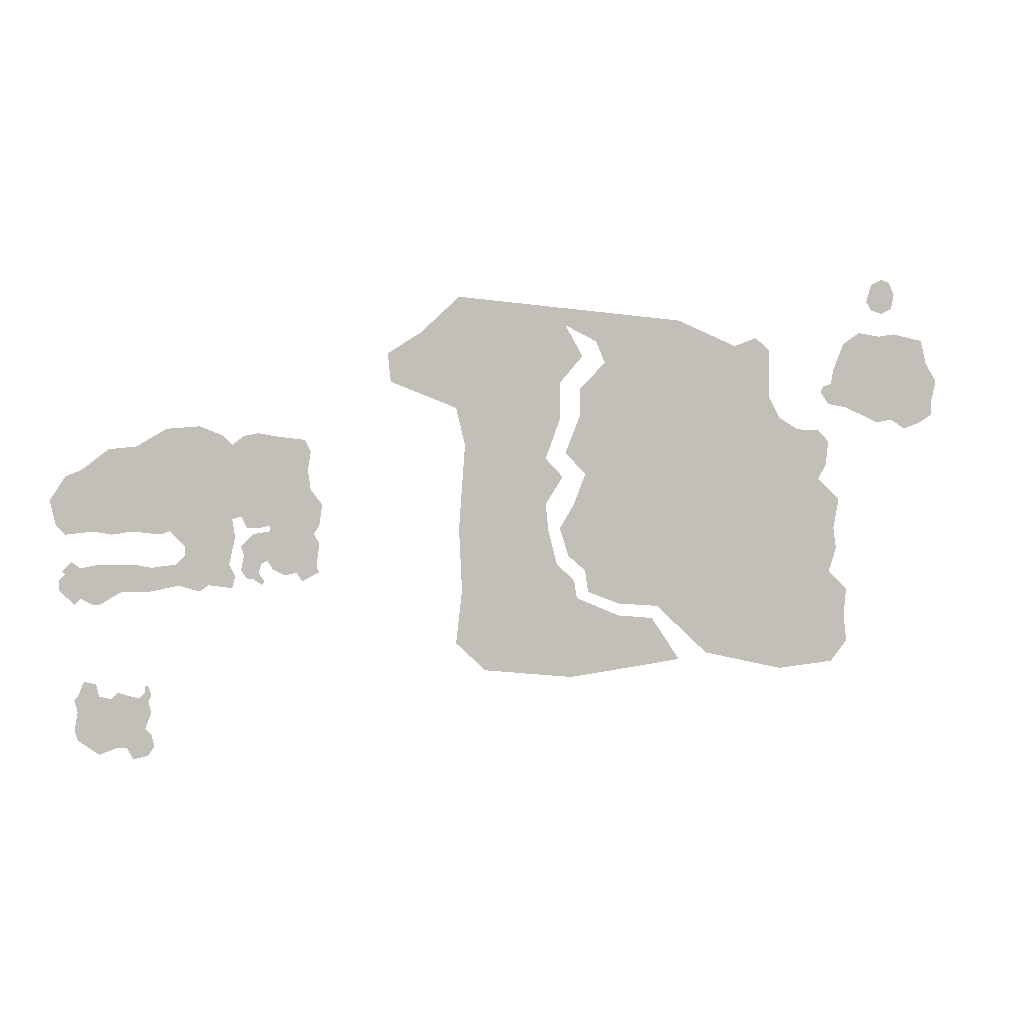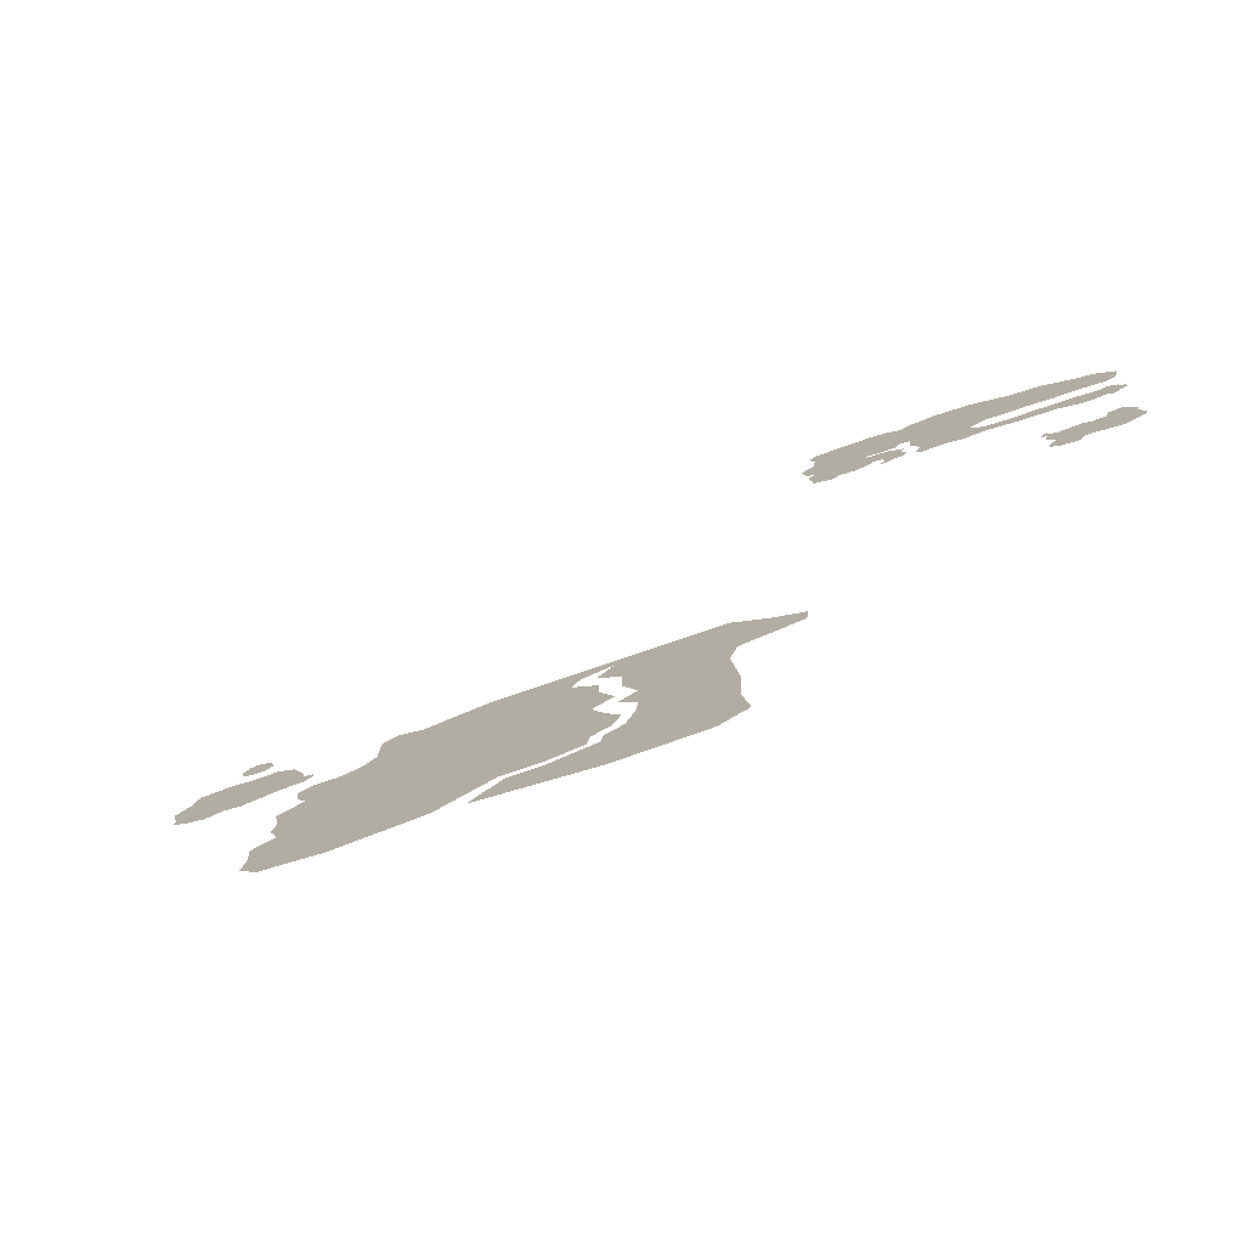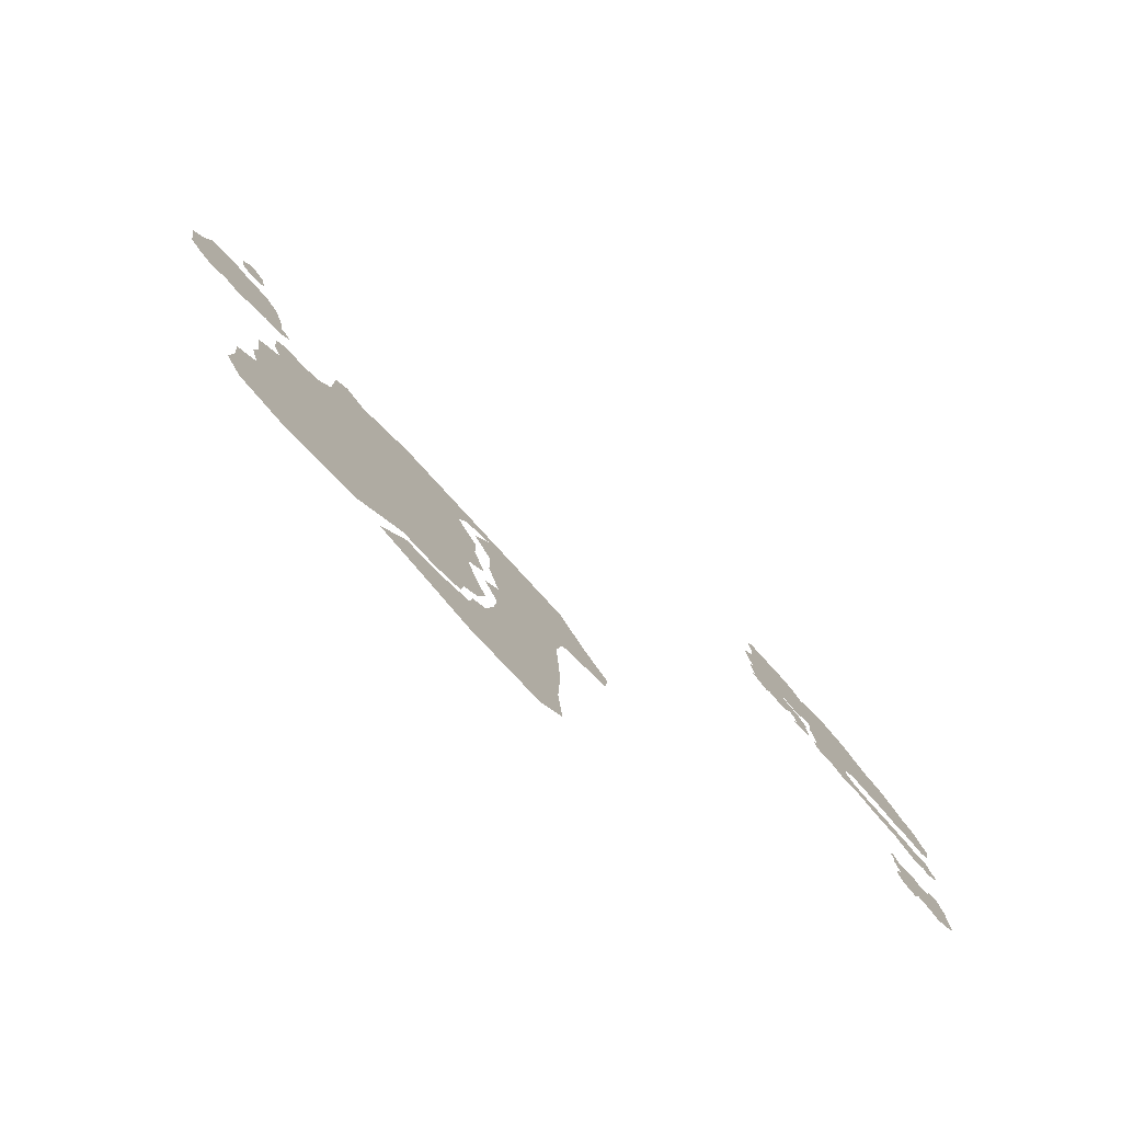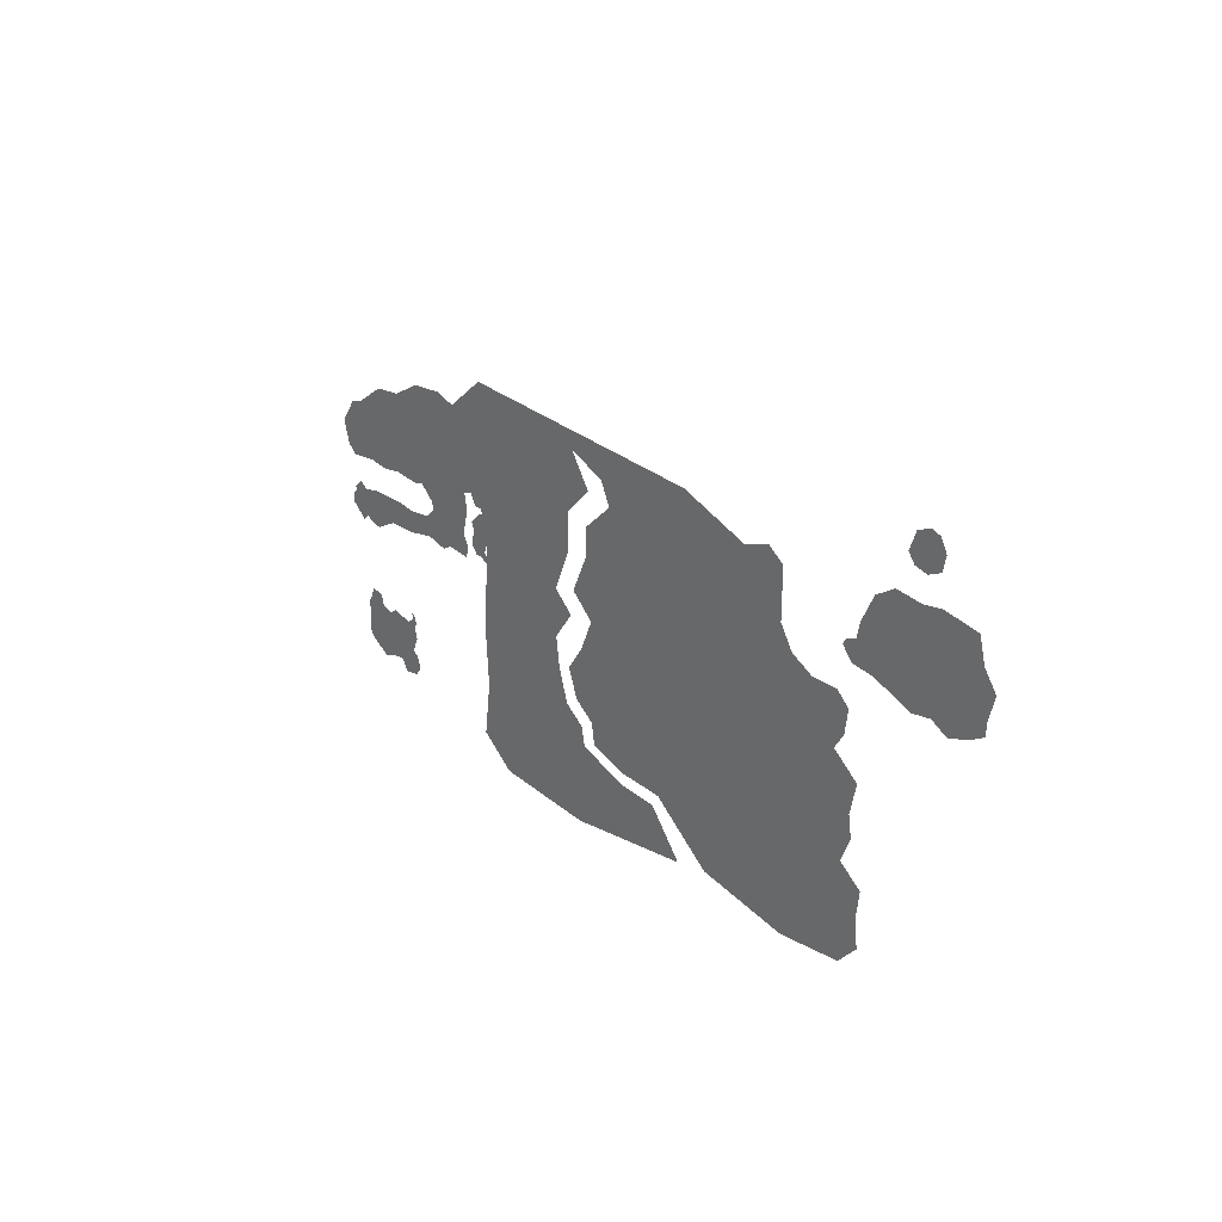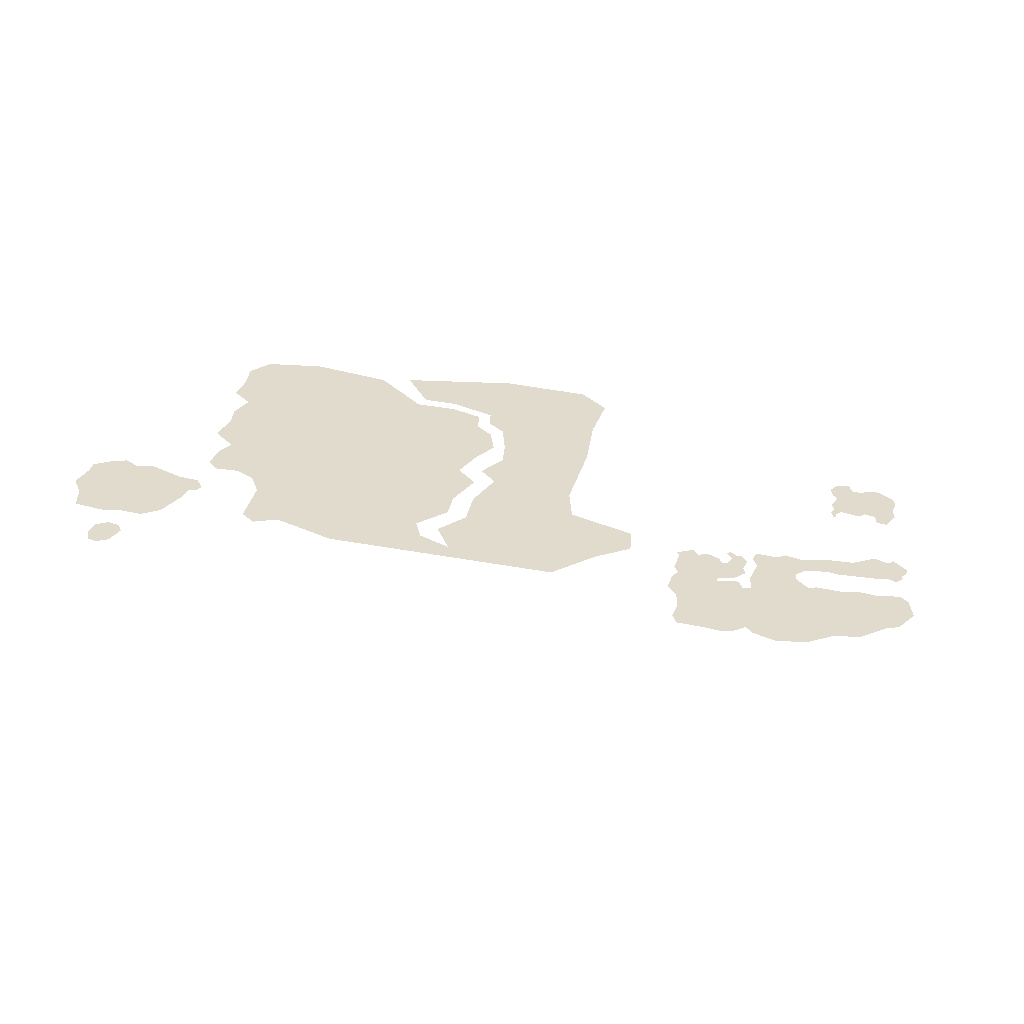
<metadata>
{"format":"obj","ext":"obj","renderer":"f3d","projection":"perspective","resolution":1024,"background":"white","views":[{"elev":-0.2,"azim":159.9,"up":"+Z"},{"elev":-78.5,"azim":18.1,"up":"+Z"},{"elev":-76.3,"azim":-48.7,"up":"+Z"},{"elev":28.8,"azim":-134.2,"up":"+Z"},{"elev":33.2,"azim":11.2,"up":"+Y"}]}
</metadata>
<code>
v 1.828 0.375 -1.133
v 2.008 0.375 -1
v 1.922 0.375 -0.9453
v 1.82 0.375 -0.8516
v 1.531 0.375 -0.9141
v 1.484 0.375 -0.9922
v 1.547 0.375 -1.062
v 1.547 0.375 -1.156
v 1.586 0.375 -1.258
v 1.805 0.375 -1.227
v 1.82 0.375 -1.438
v 1.586 0.375 -1.375
v 1.578 0.375 -1.445
v 1.812 0.375 -1.594
v 1.555 0.375 -1.531
v 1.508 0.375 -1.57
v 1.5 0.375 -1.617
v 1.828 0.375 -1.727
v 1.75 0.375 -1.797
v 1.516 0.375 -1.82
v 1.383 0.375 -1.664
v 1.289 0.375 -1.672
v 1.211 0.375 -1.781
v 1.539 0.375 -1.305
v 1.211 0.375 -0.8906
v 1.422 0.375 -1.008
v 1.445 0.375 -0.9531
v 0.9453 0.375 -1.086
v 1.492 0.375 -1.078
v 1.492 0.375 -1.148
v 1.531 0.375 -1.242
v 0.9141 0.375 -1.141
v 1.477 0.375 -1.297
v 0.7969 0.375 -1.305
v 1.508 0.375 -1.375
v 0.7344 0.375 -1.359
v 0.75 0.375 -1.438
v 1.547 0.375 -1.438
v 0.7422 0.375 -1.492
v 0.7656 0.375 -1.555
v 1.523 0.375 -1.508
v 1.477 0.375 -1.547
v 1.469 0.375 -1.602
v 1.383 0.375 -1.633
v 1.273 0.375 -1.641
v 1.133 0.375 -1.766
v 0.7109 0.375 -1.602
v 0.7188 0.375 -1.672
v 0.7109 0.375 -1.742
v 0.9141 0.375 -1.812
v 0.7578 0.375 -1.797
v 1.047 0.375 -0.9531
v 0.9453 0.375 -0.9609
v 0.9844 0.375 -0.9297
v 0.8594 0.375 -1.172
v 0.7734 0.375 -1.266
v 0.7969 0.375 -1.172
v 0.7656 0.375 -1.203
v 0.5781 0.375 -1.023
v 0.5703 0.375 -1.141
v 0.6172 0.375 -1.148
v 0.7109 0.375 -1.109
v 0.7656 0.375 -1.102
v 0.7578 0.375 -1.047
v 0.75 0.375 -1.008
v 0.7188 0.375 -0.9375
v 0.6719 0.375 -0.9062
v 0.6094 0.375 -0.9141
v 0.5625 0.375 -0.9062
v 0.4766 0.375 -0.9219
v 0.4609 0.375 -0.9844
v 0.4297 0.375 -1.031
v 0.4453 0.375 -1.094
v 0.4844 0.375 -1.148
v 0.5312 0.375 -1.164
v 0.7891 0.375 -1.07
v 0.7812 0.375 -1.055
v 0.4453 0.375 -1.125
v 0.6016 0.375 -0.8125
v 0.6328 0.375 -0.7734
v 0.6016 0.375 -0.7578
v 0.5781 0.375 -0.7656
v 0.5625 0.375 -0.7969
v 0.5703 0.375 -0.8359
v 0.6016 0.375 -0.8516
v 0.6328 0.375 -0.8438
v 0.6484 0.375 -0.8203
v 2 0.375 -1.07
v 2.25 0 -1.188
v 2.203 0 -1.195
v 2.219 0 -1.43
v 2.25 0 -1.438
v 2.281 0 -1.438
v 2.297 0 -1.406
v 2.289 0 -1.195
v 2.32 0 -1.219
v 2.32 0 -1.414
v 2.484 0 -1.445
v 2.344 0 -1.195
v 2.406 0 -1.172
v 2.492 0 -1.18
v 2.508 0 -1.453
v 2.57 0 -1.227
v 2.578 0 -1.445
v 2.641 0 -1.234
v 2.633 0 -1.453
v 2.68 0 -1.445
v 2.711 0 -1.289
v 2.75 0 -1.305
v 2.75 0 -1.453
v 2.773 0 -1.43
v 2.789 0 -1.367
v 2.117 0 -1.281
v 2.109 0 -1.234
v 2.125 0 -1.203
v 2.109 0 -1.336
v 2.078 0 -1.375
v 2.086 0 -1.43
v 2.219 0 -1.445
v 2.102 0 -1.453
v 2.227 0 -1.523
v 2.266 0 -1.453
v 2.242 0 -1.531
v 2.297 0 -1.484
v 2.289 0 -1.508
v 2.297 0 -1.547
v 2.25 0 -1.555
v 2.281 0 -1.57
v 2.266 0 -1.57
v 2.242 0 -1.586
v 2.234 0 -1.578
v 2.211 0 -1.547
v 2.18 0 -1.562
v 2.148 0 -1.555
v 2.086 0 -1.477
v 2.094 0 -1.539
v 2.133 0 -1.578
v 2.086 0 -1.555
v 2.312 0 -1.461
v 2.445 0 -1.484
v 2.328 0 -1.531
v 2.445 0 -1.508
v 2.383 0 -1.586
v 2.406 0 -1.602
v 2.461 0 -1.586
v 2.469 0 -1.531
v 2.531 0 -1.539
v 2.539 0 -1.602
v 2.57 0 -1.531
v 2.609 0 -1.602
v 2.672 0 -1.531
v 2.664 0 -1.633
v 2.68 0 -1.633
v 2.711 0 -1.539
v 2.711 0 -1.617
v 2.75 0 -1.555
v 2.758 0 -1.547
v 2.734 0 -1.523
v 2.312 0 -1.562
v 2.32 0 -1.594
v 2.766 0 -1.594
v 2.766 0 -1.57
v 2.727 0 -1.633
v 2.625 0 -1.938
v 2.633 0 -1.875
v 2.617 0 -1.859
v 2.562 0 -1.875
v 2.539 0 -1.883
v 2.531 0 -1.914
v 2.547 0 -1.953
v 2.594 0 -2
v 2.617 0 -2
v 2.664 0 -2.016
v 2.719 0 -1.977
v 2.727 0 -1.953
v 2.719 0 -1.906
v 2.727 0 -1.875
v 2.719 0 -1.867
v 2.664 0 -1.867
v 2.547 0 -1.859
v 2.531 0 -1.867
v 2.539 0 -1.844
v 2.547 0 -1.844
v 2.703 0 -1.828
v 2.672 0 -1.836
v 2.539 0 -2.023
v 2.578 0 -2.031
v 2.523 0 -2
v 2.531 0 -1.969
f 1 2 3
f 1 3 4
f 1 4 5
f 1 5 6
f 1 6 7
f 1 7 8
f 1 8 9
f 1 9 10
f 10 9 11
f 11 9 12
f 11 12 13
f 11 13 14
f 14 13 15
f 14 15 16
f 14 16 17
f 14 17 18
f 18 17 19
f 19 17 20
f 20 17 21
f 20 21 22
f 20 22 23
f 9 24 12
f 25 26 27
f 25 27 5
f 25 5 4
f 25 28 26
f 26 28 29
f 29 28 30
f 30 28 31
f 31 28 32
f 31 32 33
f 33 32 34
f 33 34 35
f 35 34 36
f 35 36 37
f 35 37 38
f 38 37 39
f 38 39 40
f 38 40 41
f 41 40 42
f 42 40 43
f 43 40 44
f 44 40 45
f 45 40 46
f 46 40 47
f 46 47 48
f 46 48 49
f 46 49 50
f 50 49 51
f 25 52 28
f 28 52 53
f 53 52 54
f 32 55 34
f 34 55 56
f 56 55 57
f 56 57 58
f 59 60 61
f 59 61 62
f 59 62 63
f 59 63 64
f 59 64 65
f 59 65 66
f 59 66 67
f 59 67 68
f 59 68 69
f 59 69 70
f 59 70 71
f 59 71 72
f 59 72 73
f 59 73 74
f 59 74 75
f 59 75 60
f 63 76 64
f 64 76 77
f 73 78 74
f 79 80 81
f 79 81 82
f 79 82 83
f 79 83 84
f 79 84 85
f 79 85 86
f 79 86 87
f 79 87 80
f 1 88 2
f 89 90 91
f 89 91 92
f 89 92 93
f 89 93 94
f 89 94 95
f 95 94 96
f 96 94 97
f 96 97 98
f 96 98 99
f 99 98 100
f 100 98 101
f 101 98 102
f 101 102 103
f 103 102 104
f 103 104 105
f 105 104 106
f 105 106 107
f 105 107 108
f 108 107 109
f 109 107 110
f 109 110 111
f 109 111 112
f 113 91 90
f 113 90 114
f 114 90 115
f 91 113 116
f 91 116 117
f 91 117 118
f 91 118 119
f 119 118 120
f 119 120 121
f 119 121 122
f 122 121 123
f 122 123 124
f 124 123 125
f 125 123 126
f 126 123 127
f 126 127 128
f 128 127 129
f 129 127 130
f 130 127 131
f 120 132 121
f 132 120 133
f 133 120 134
f 134 120 135
f 134 135 136
f 134 136 137
f 137 136 138
f 97 139 140
f 97 140 98
f 139 141 140
f 140 141 142
f 142 141 143
f 142 143 144
f 142 144 145
f 142 145 146
f 146 145 147
f 147 145 148
f 147 148 149
f 149 148 150
f 149 150 151
f 151 150 152
f 151 152 153
f 151 153 154
f 154 153 155
f 154 155 156
f 154 156 157
f 154 157 158
f 141 159 143
f 143 159 160
f 161 162 156
f 161 156 163
f 163 156 155
f 164 165 166
f 164 166 167
f 164 167 168
f 164 168 169
f 164 169 170
f 164 170 171
f 164 171 172
f 164 172 173
f 164 173 174
f 164 174 175
f 164 175 176
f 164 176 177
f 164 177 178
f 164 178 179
f 164 179 165
f 167 180 181
f 167 181 168
f 180 182 181
f 182 180 183
f 178 184 179
f 179 184 185
f 186 187 171
f 186 171 188
f 188 171 189
f 189 171 170

</code>
